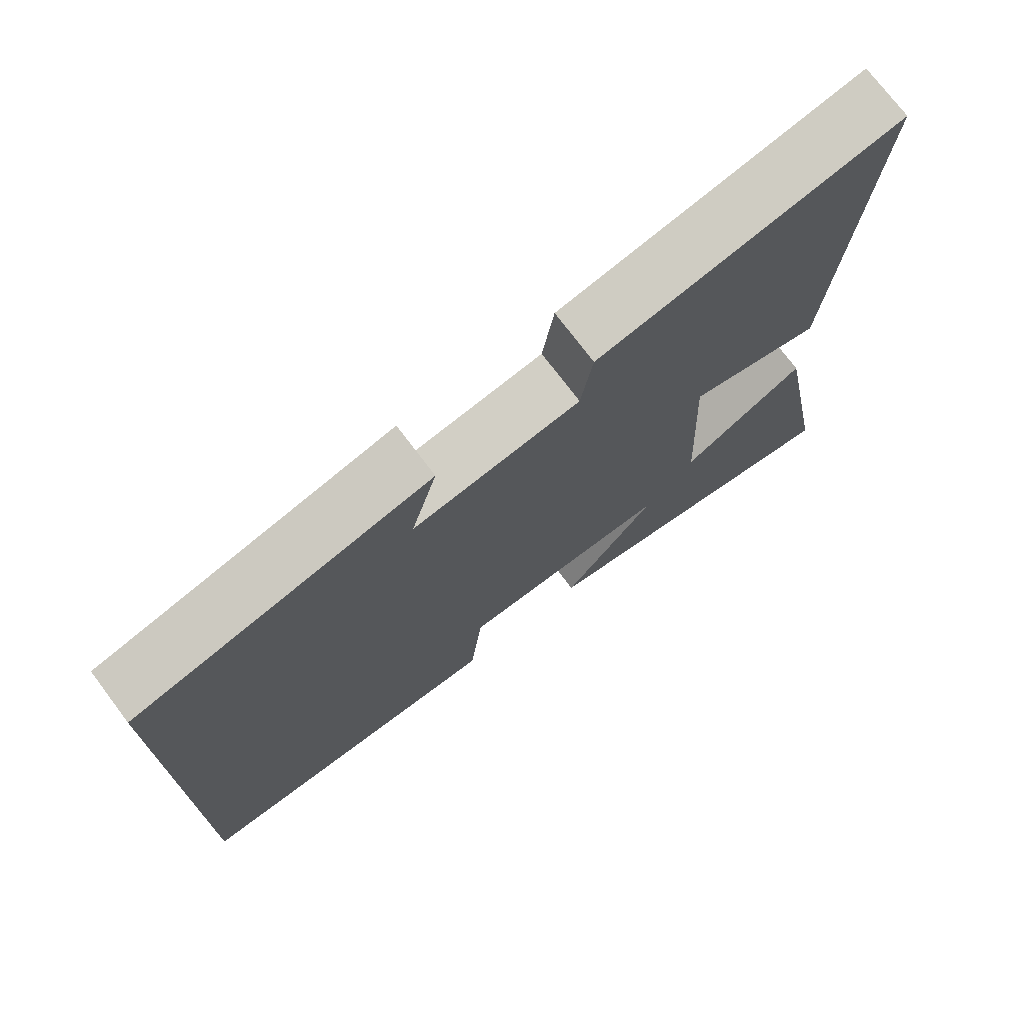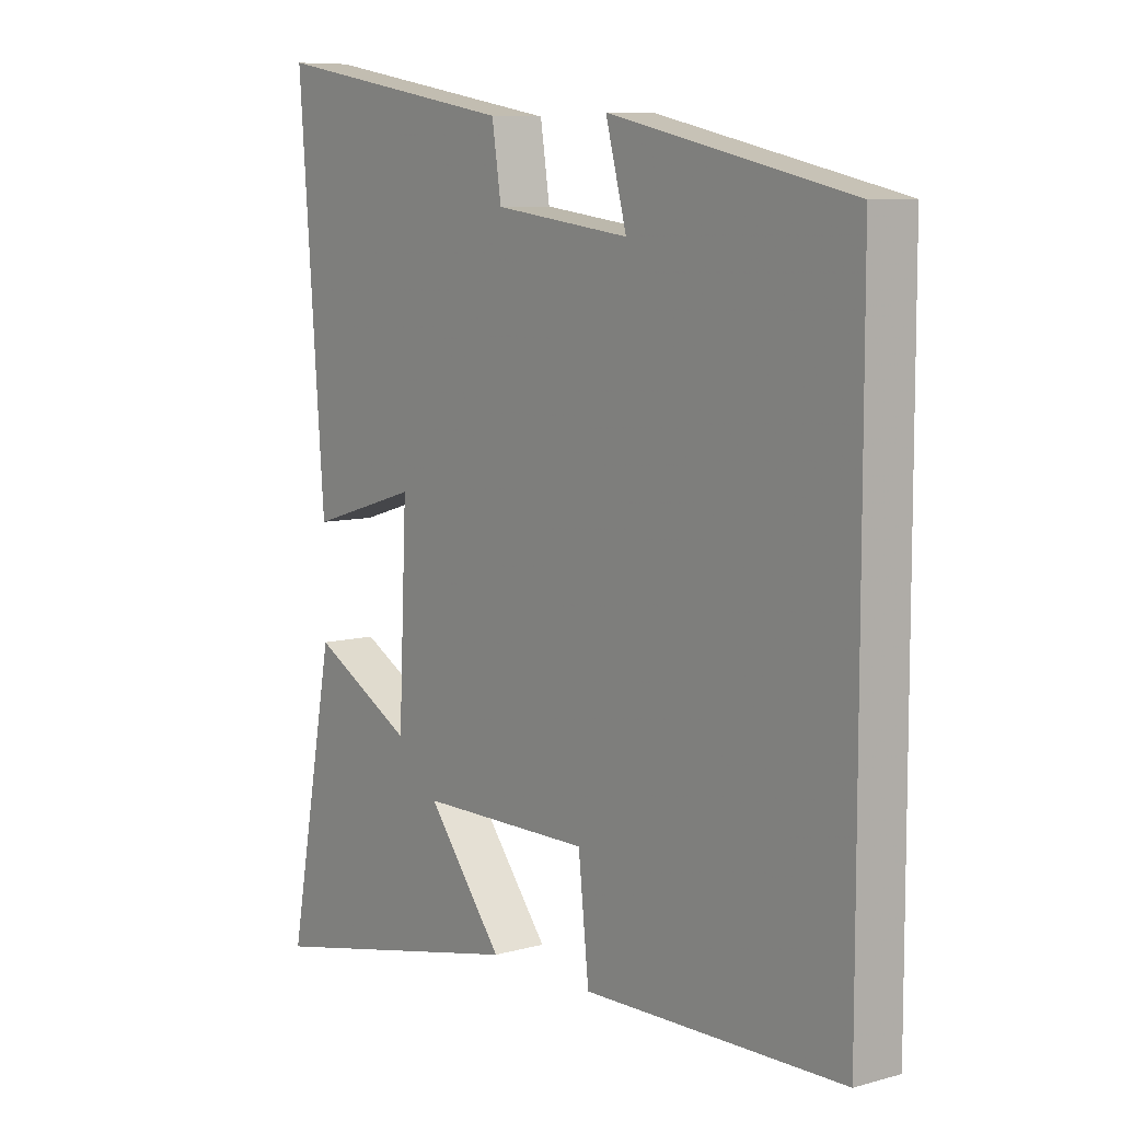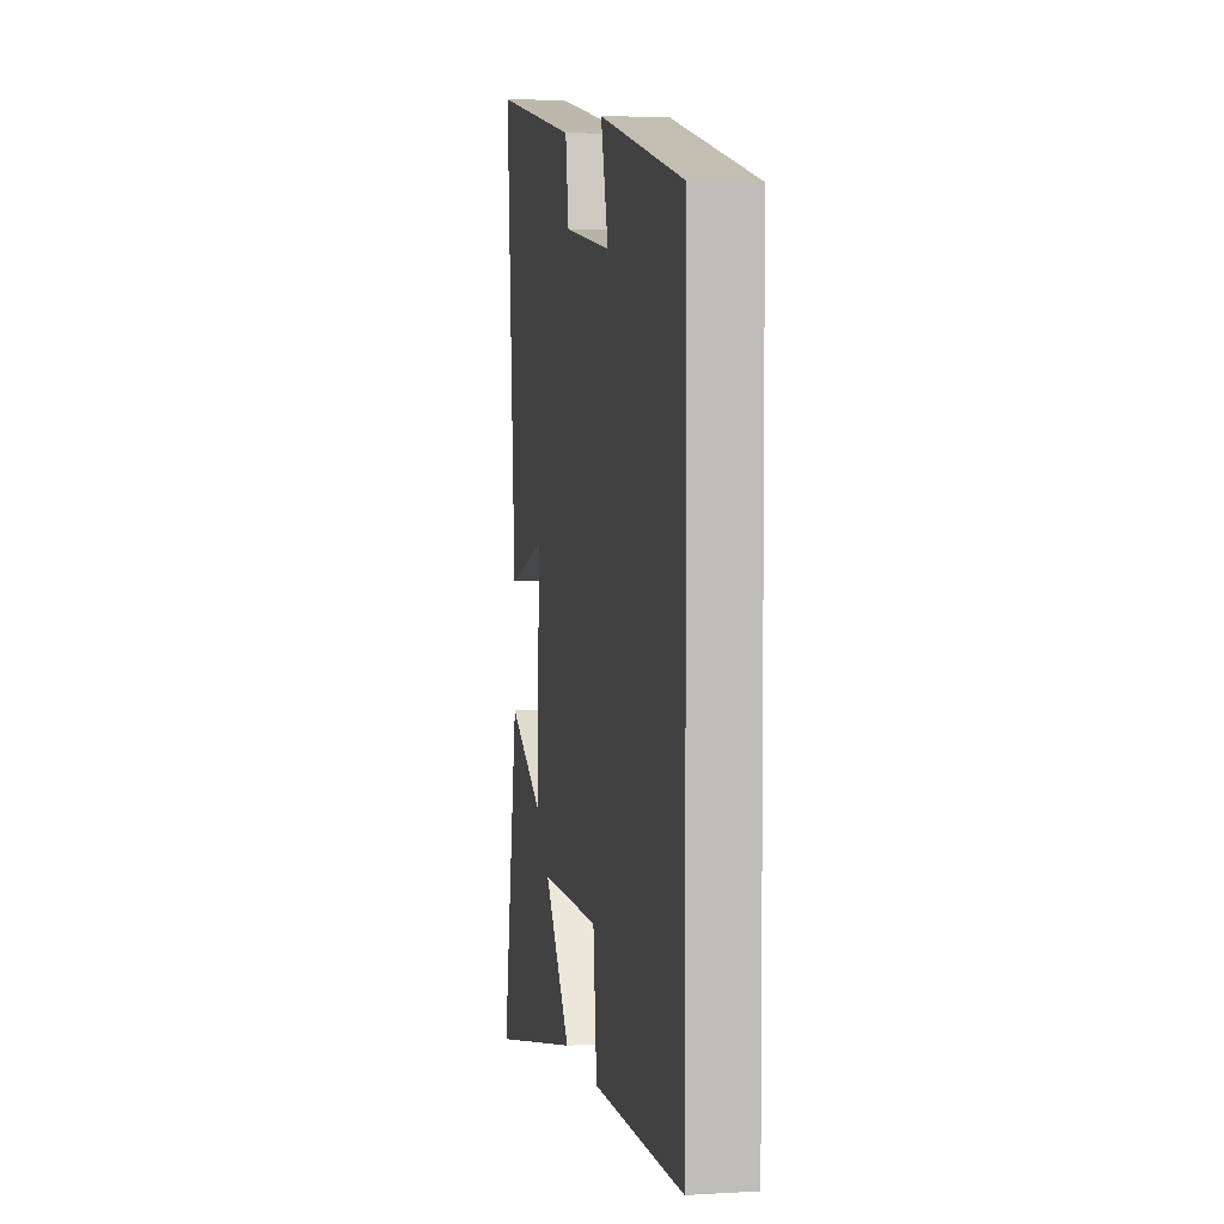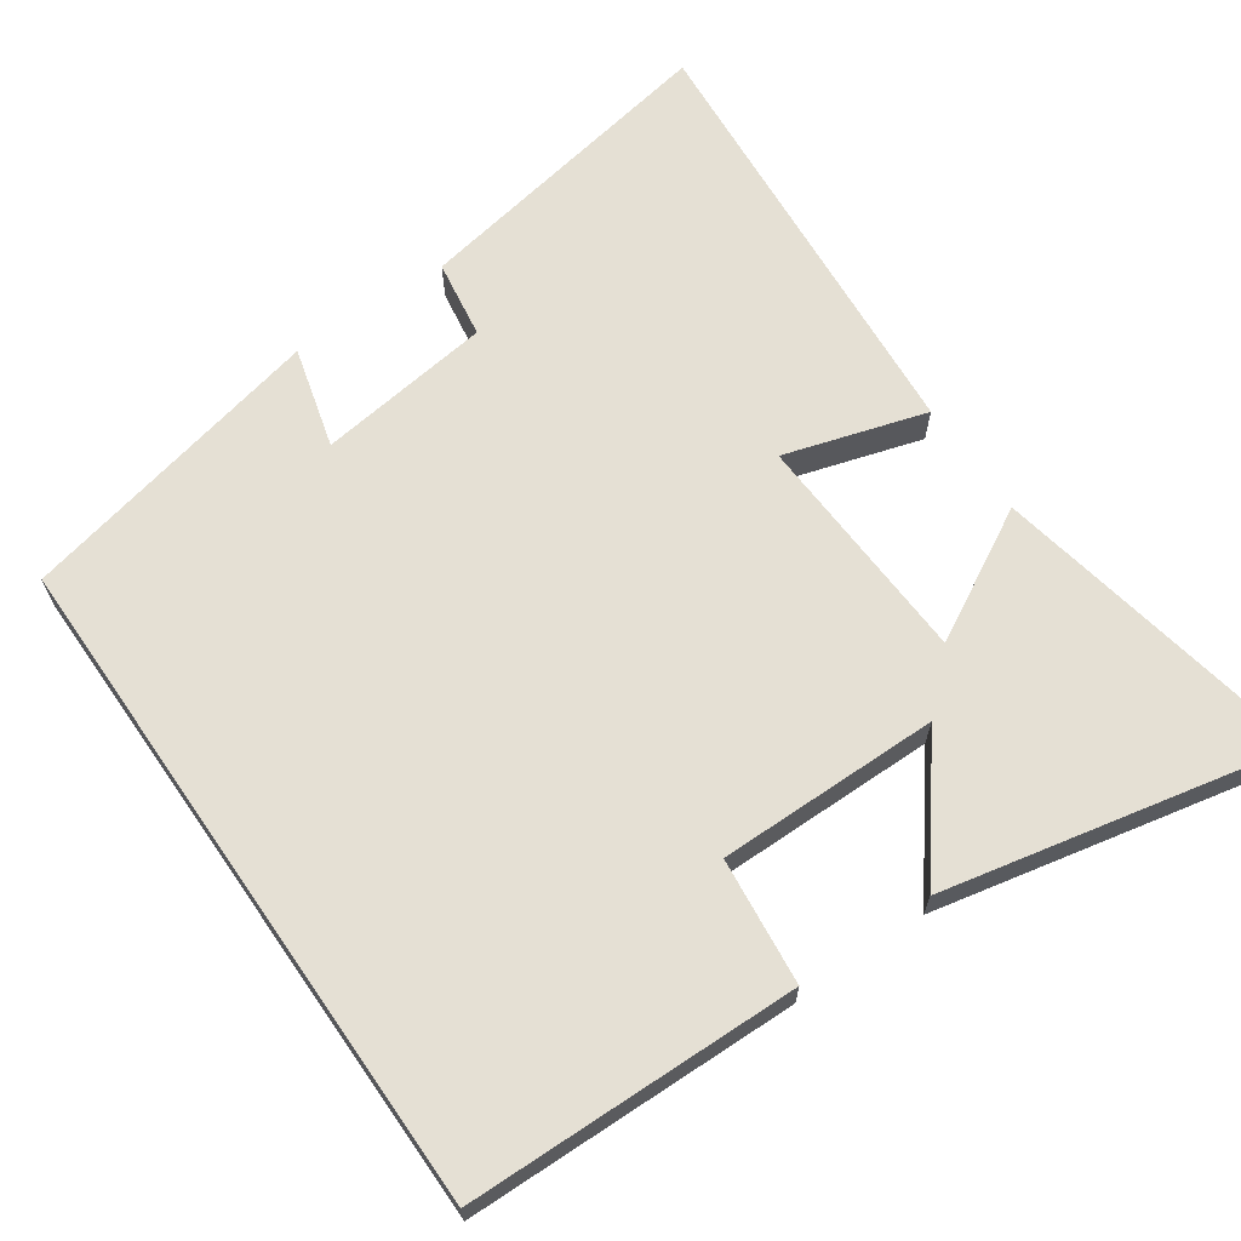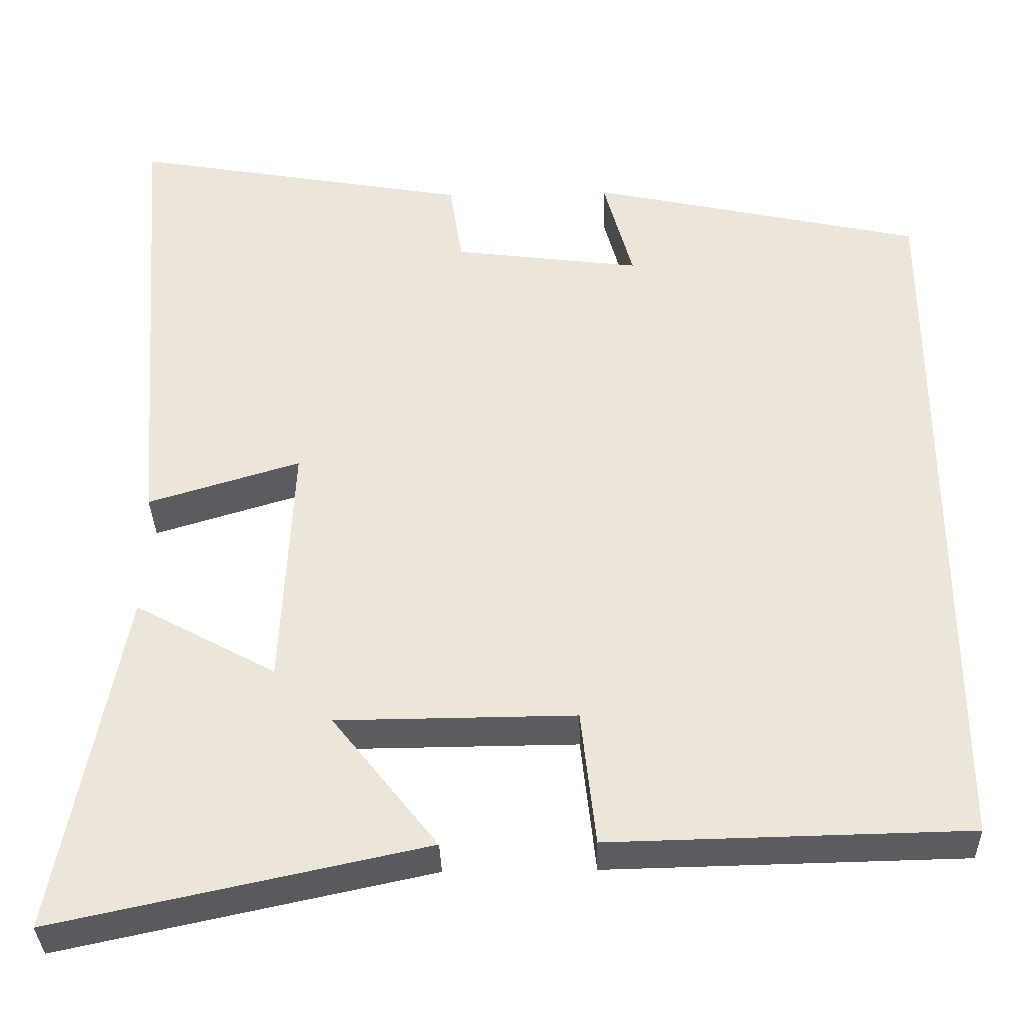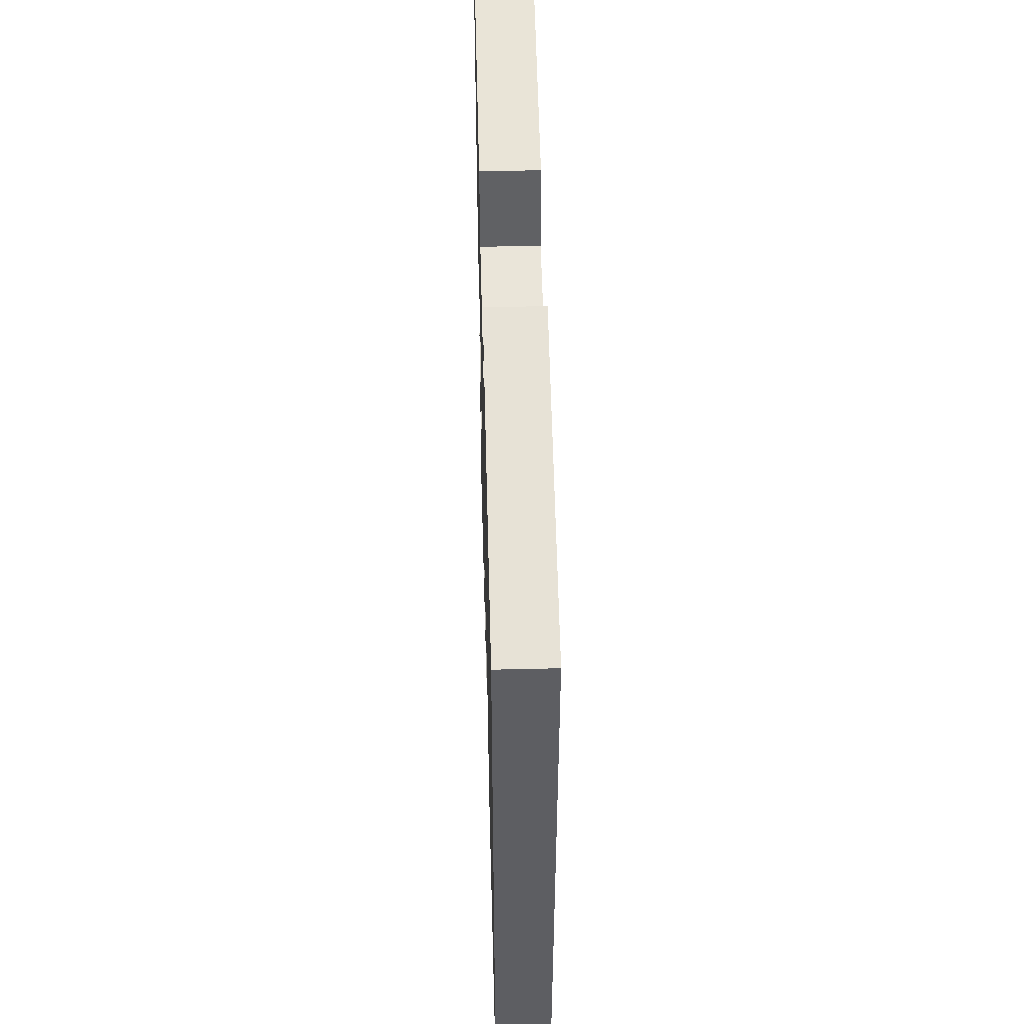
<metadata>
{"format":"obj","ext":"obj","renderer":"f3d","projection":"perspective","resolution":1024,"background":"white","views":[{"elev":74.2,"azim":143.0,"up":"+Z"},{"elev":8.3,"azim":52.8,"up":"+Z"},{"elev":4.8,"azim":79.4,"up":"+Z"},{"elev":65.9,"azim":145.2,"up":"+Y"},{"elev":-34.8,"azim":1.6,"up":"+Z"},{"elev":51.2,"azim":88.5,"up":"+Z"}]}
</metadata>
<code>
v 0.5 0.07 -0.491
v 0.059 0.07 -0.5
v 0.041 0.07 -0.332
v -0.253 0.07 -0.334
v -0.123 0.07 -0.5
v -0.58 0.07 -0.598
v -0.5 0.07 -0.17
v -0.326 0.07 -0.265
v -0.312 0.07 0.045
v -0.5 0.07 -0.012
v -0.545 0.07 0.574
v -0.124 0.07 0.5
v -0.108 0.07 0.396
v 0.124 0.07 0.366
v 0.088 0.07 0.5
v 0.5 0.07 0.409
v 0.5 0 -0.491
v 0.059 0 -0.5
v 0.041 0 -0.332
v -0.253 0 -0.334
v -0.123 0 -0.5
v -0.58 0 -0.598
v -0.5 0 -0.17
v -0.326 0 -0.265
v -0.312 0 0.045
v -0.5 0 -0.012
v -0.545 0 0.574
v -0.124 0 0.5
v -0.108 0 0.396
v 0.124 0 0.366
v 0.088 0 0.5
v 0.5 0 0.409
f 14 15 16 1
f 13 14 1
f 10 11 12 13
f 9 10 13
f 8 9 13
f 5 6 7 8
f 4 5 8
f 3 4 8 13
f 1 2 3
f 1 3 13
f 17 32 31 30
f 17 30 29
f 29 28 27 26
f 29 26 25
f 29 25 24
f 24 23 22 21
f 24 21 20
f 29 24 20 19
f 19 18 17
f 29 19 17
f 1 17 18 2
f 2 18 19 3
f 3 19 20 4
f 4 20 21 5
f 5 21 22 6
f 6 22 23 7
f 7 23 24 8
f 8 24 25 9
f 9 25 26 10
f 10 26 27 11
f 11 27 28 12
f 12 28 29 13
f 13 29 30 14
f 14 30 31 15
f 15 31 32 16
f 16 32 17 1

</code>
